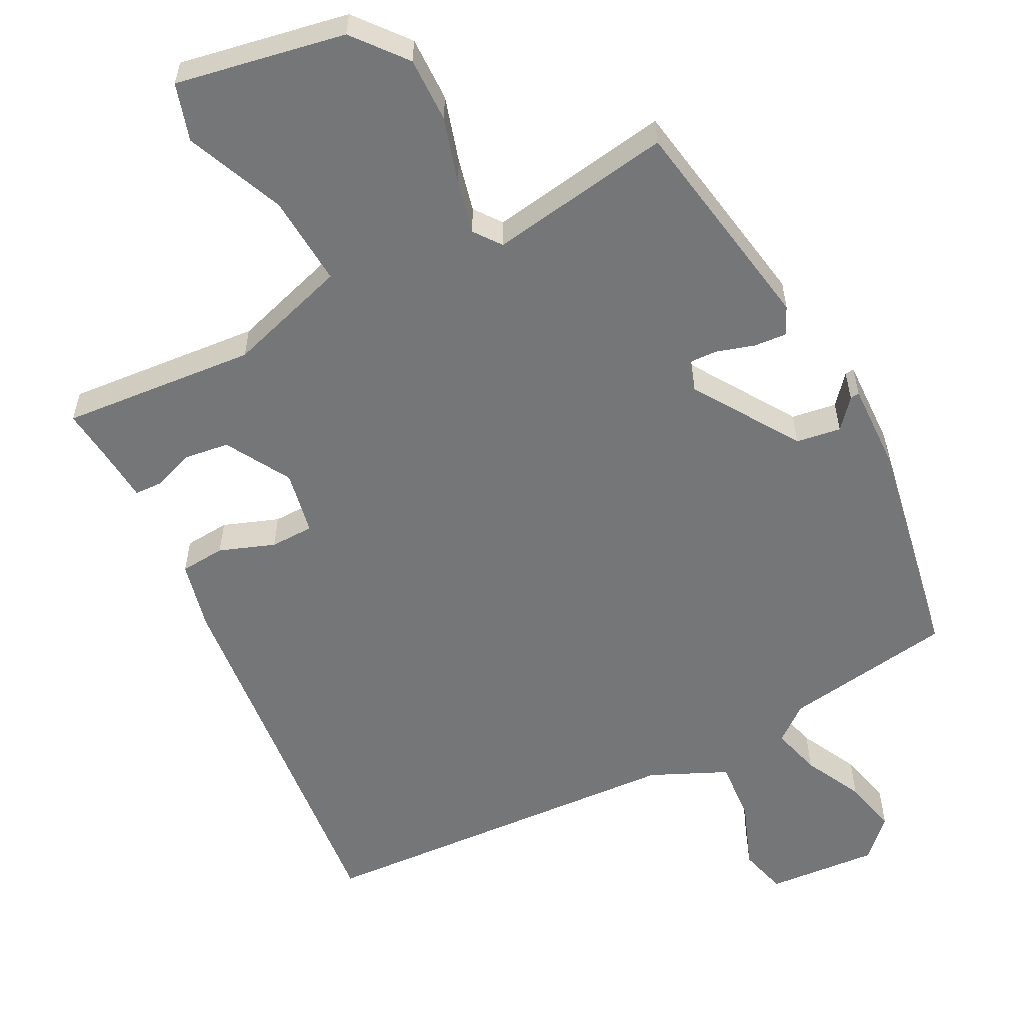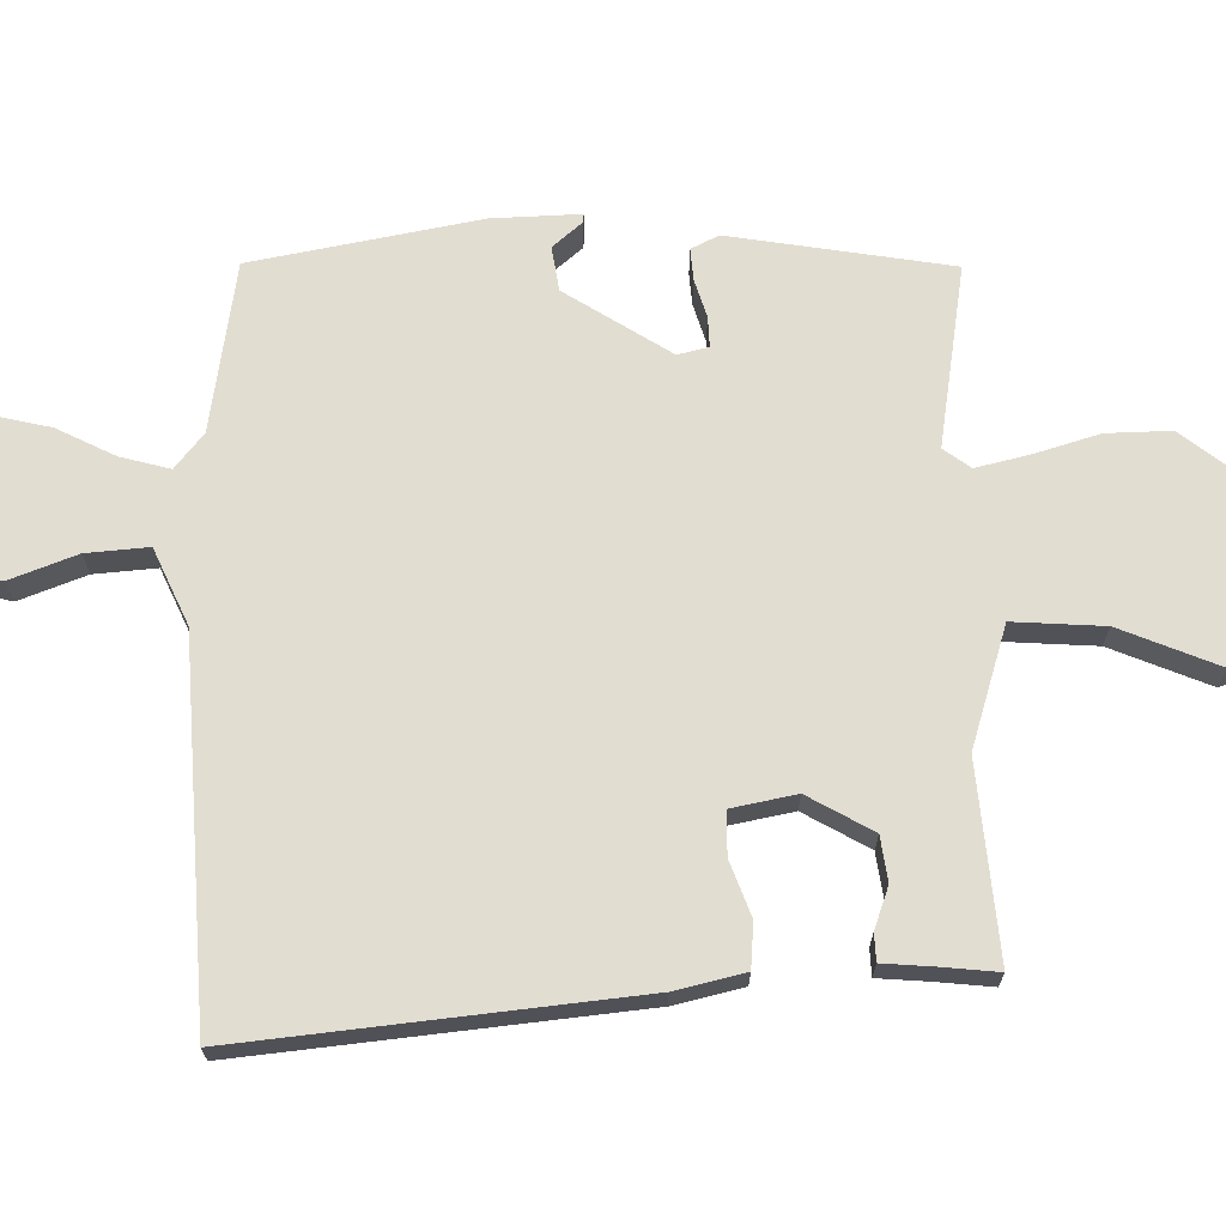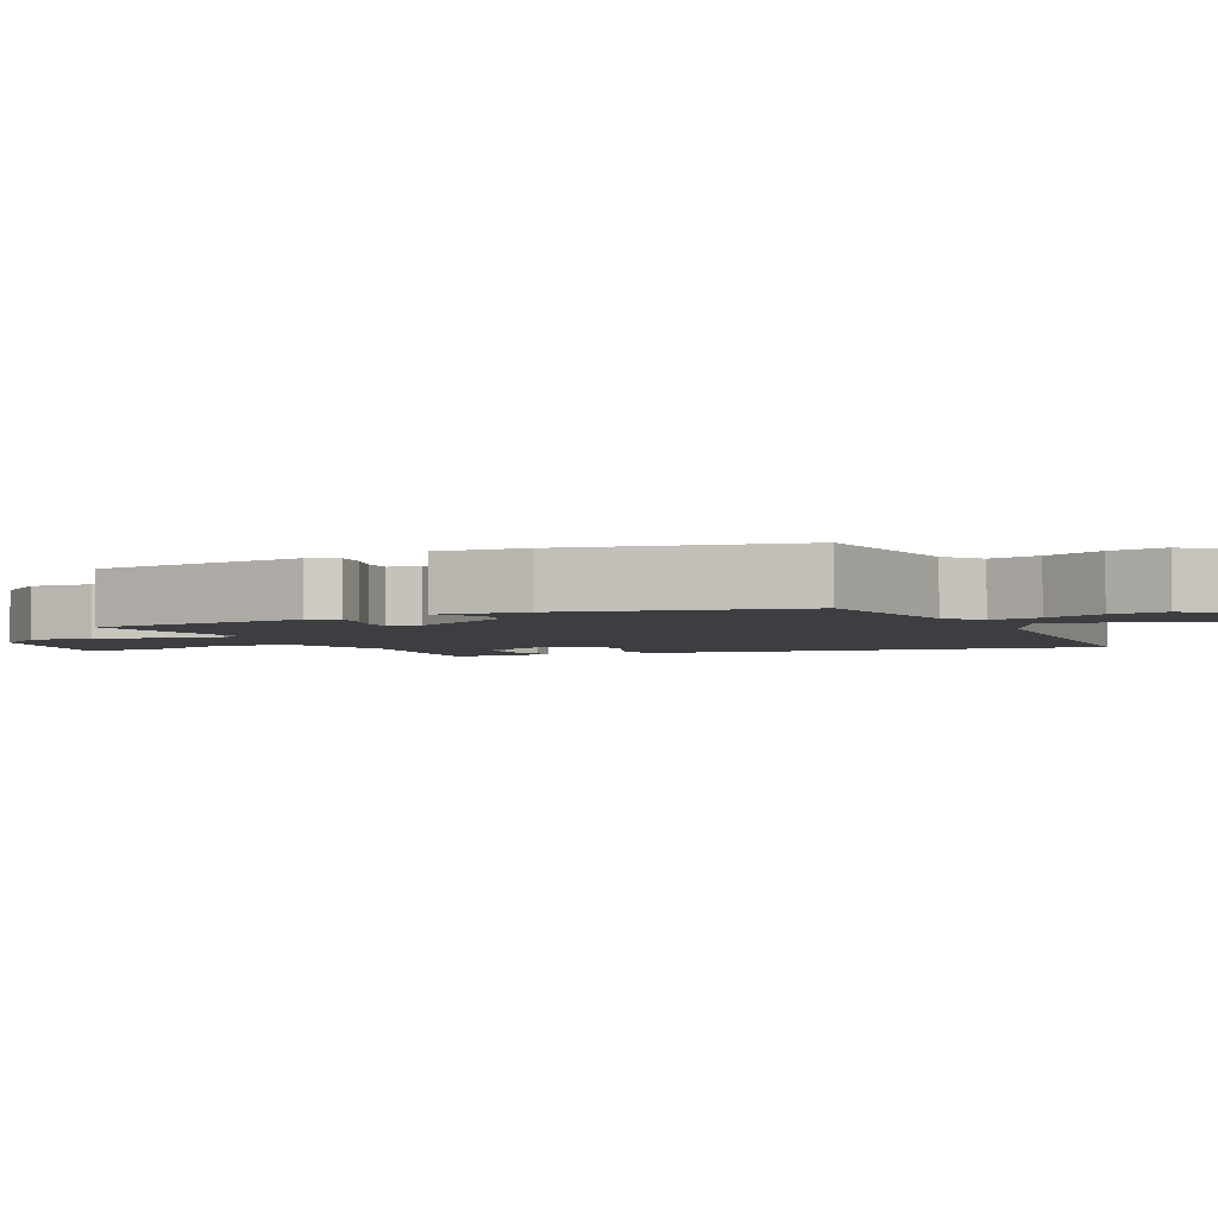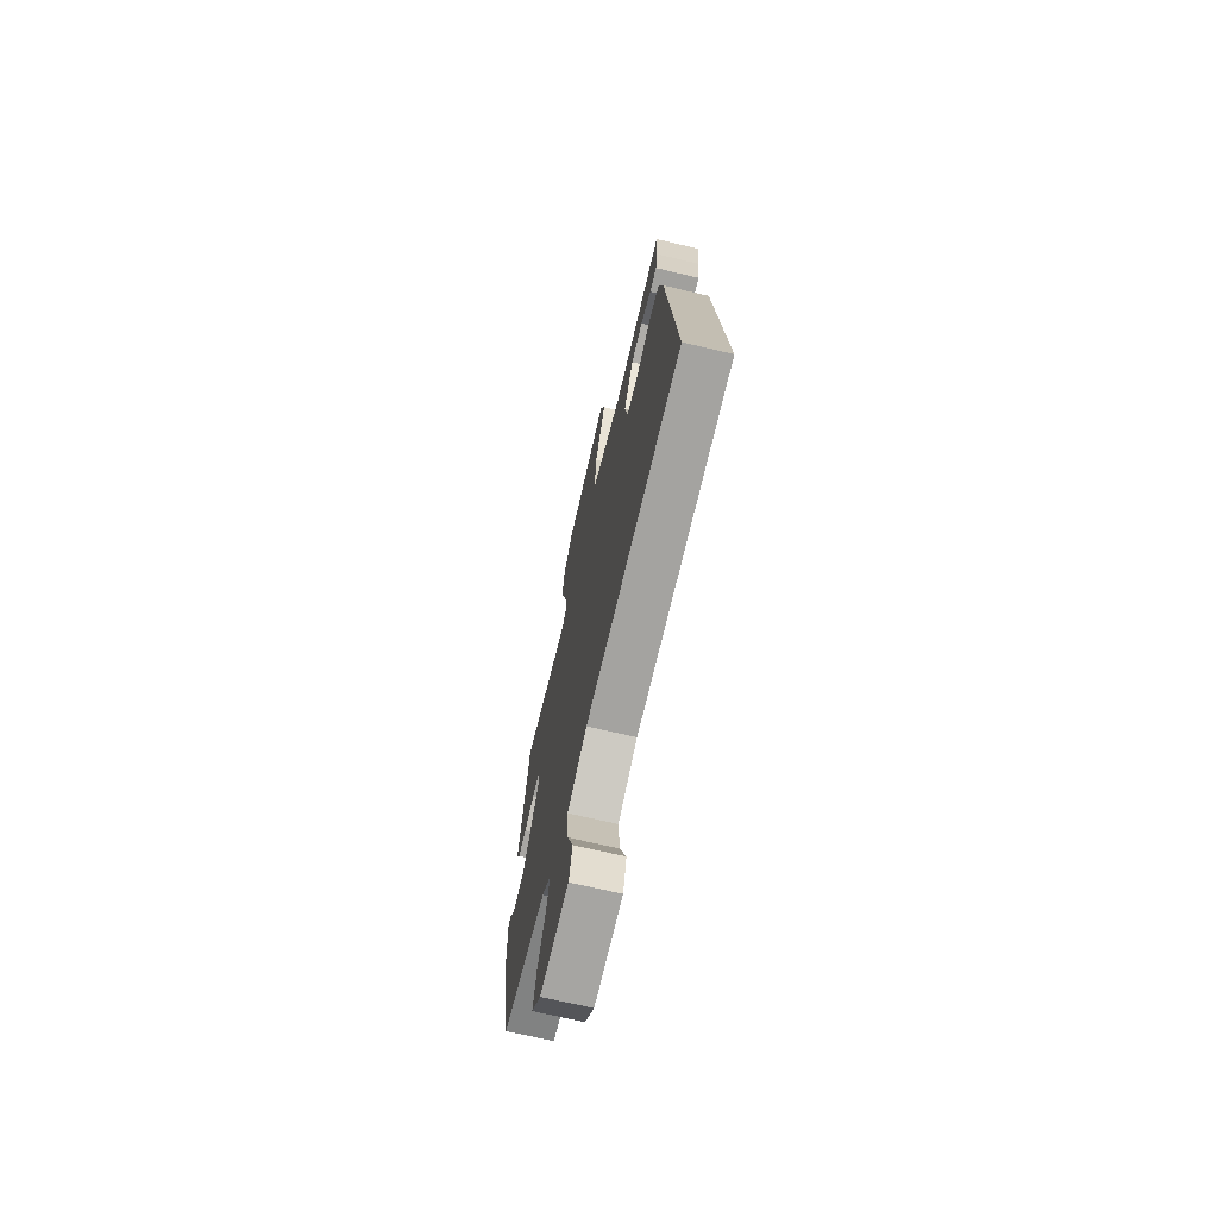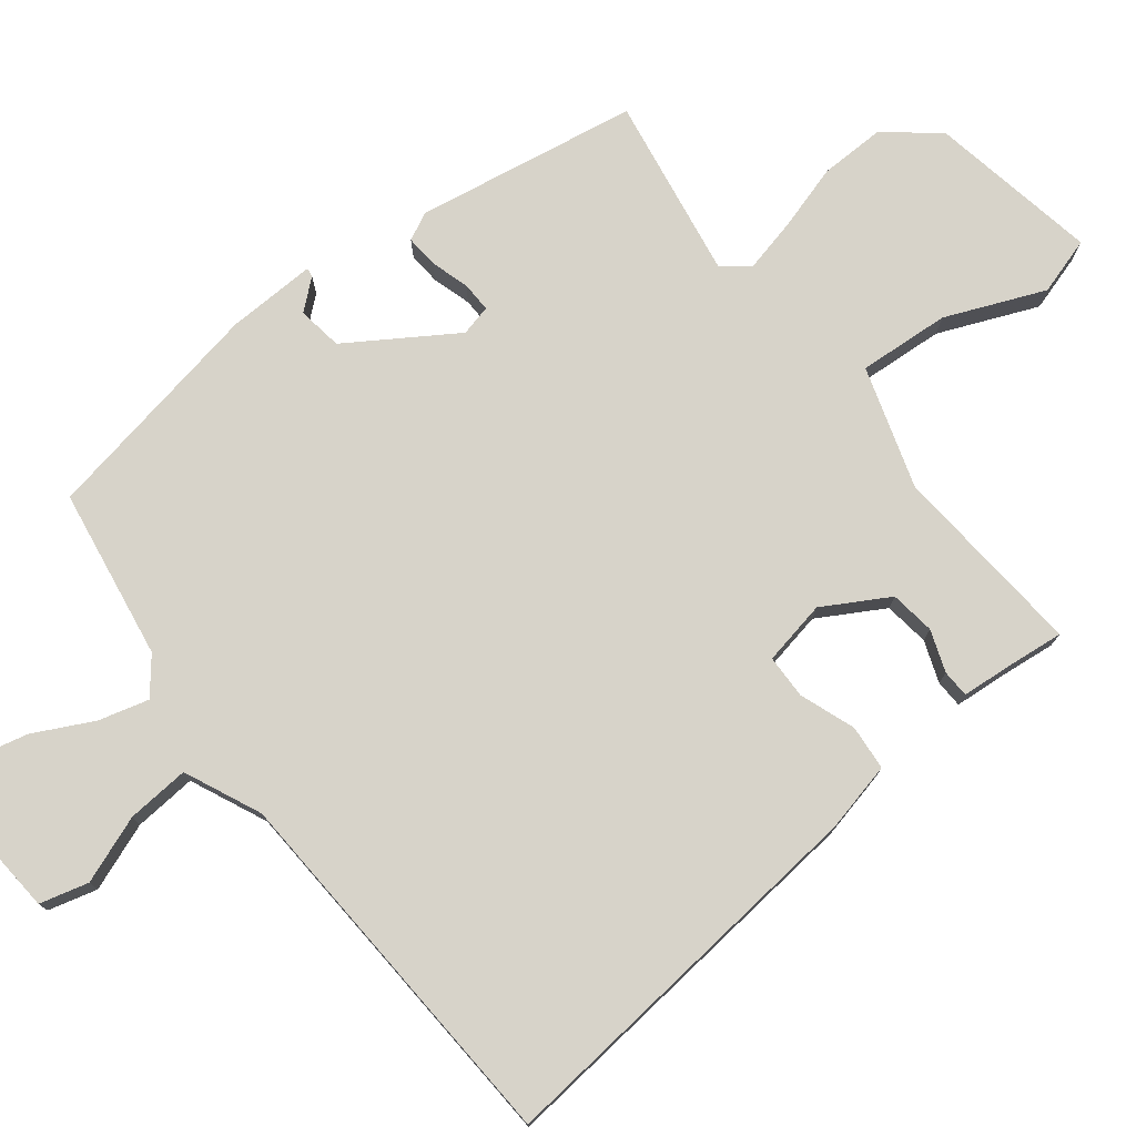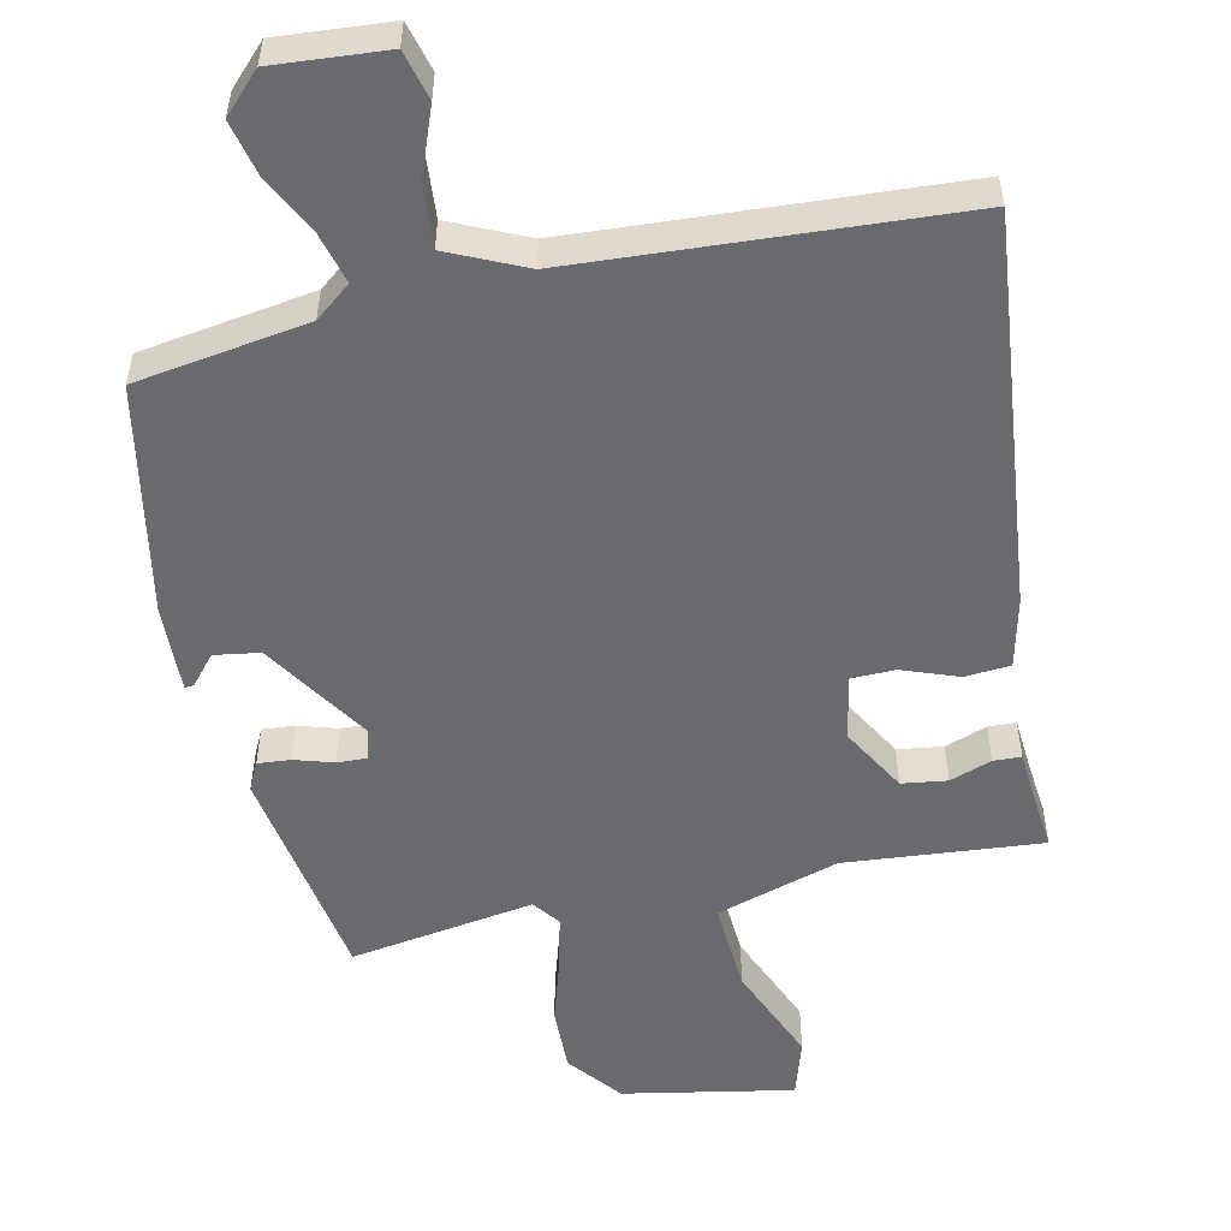
<metadata>
{"format":"obj","ext":"obj","renderer":"f3d","projection":"perspective","resolution":1024,"background":"white","views":[{"elev":-56.8,"azim":26.7,"up":"+Y"},{"elev":68.5,"azim":-91.7,"up":"+Y"},{"elev":-3.2,"azim":113.4,"up":"+Y"},{"elev":-70.2,"azim":-103.3,"up":"+Z"},{"elev":76.3,"azim":-128.5,"up":"+Y"},{"elev":-53.1,"azim":-168.5,"up":"+Y"}]}
</metadata>
<code>
v -0.561 0.07 -0.472
v -0.51 0.07 0.086
v -0.488 0.07 0.185
v -0.424 0.07 0.191
v -0.345 0.07 0.163
v -0.283 0.07 0.165
v -0.266 0.07 0.257
v -0.32 0.07 0.349
v -0.384 0.07 0.357
v -0.443 0.07 0.335
v -0.482 0.07 0.336
v -0.489 0.07 0.412
v -0.498 0.07 0.489
v -0.22 0.07 0.469
v -0.048 0.07 0.525
v -0.058 0.07 0.655
v -0.118 0.07 0.795
v -0.094 0.07 0.877
v 0.147 0.07 0.835
v 0.208 0.07 0.761
v 0.207 0.07 0.668
v 0.18 0.07 0.574
v 0.163 0.07 0.498
v 0.192 0.07 0.46
v 0.452 0.07 0.505
v 0.508 0.07 0.19
v 0.489 0.07 0.15
v 0.443 0.07 0.153
v 0.388 0.07 0.169
v 0.345 0.07 0.17
v 0.335 0.07 0.126
v 0.433 0.07 -0.023
v 0.497 0.07 -0.032
v 0.532 0.07 0.01
v 0.545 0.07 0.012
v 0.542 0.07 -0.115
v 0.485 0.07 -0.44
v 0.242 0.07 -0.481
v 0.192 0.07 -0.522
v 0.212 0.07 -0.593
v 0.255 0.07 -0.676
v 0.274 0.07 -0.754
v 0.222 0.07 -0.809
v 0.063 0.07 -0.799
v 0.044 0.07 -0.73
v 0.079 0.07 -0.634
v 0.085 0.07 -0.545
v -0.024 0.07 -0.497
v -0.561 0 -0.472
v -0.51 0 0.086
v -0.488 0 0.185
v -0.424 0 0.191
v -0.345 0 0.163
v -0.283 0 0.165
v -0.266 0 0.257
v -0.32 0 0.349
v -0.384 0 0.357
v -0.443 0 0.335
v -0.482 0 0.336
v -0.489 0 0.412
v -0.498 0 0.489
v -0.22 0 0.469
v -0.048 0 0.525
v -0.058 0 0.655
v -0.118 0 0.795
v -0.094 0 0.877
v 0.147 0 0.835
v 0.208 0 0.761
v 0.207 0 0.668
v 0.18 0 0.574
v 0.163 0 0.498
v 0.192 0 0.46
v 0.452 0 0.505
v 0.508 0 0.19
v 0.489 0 0.15
v 0.443 0 0.153
v 0.388 0 0.169
v 0.345 0 0.17
v 0.335 0 0.126
v 0.433 0 -0.023
v 0.497 0 -0.032
v 0.532 0 0.01
v 0.545 0 0.012
v 0.542 0 -0.115
v 0.485 0 -0.44
v 0.242 0 -0.481
v 0.192 0 -0.522
v 0.212 0 -0.593
v 0.255 0 -0.676
v 0.274 0 -0.754
v 0.222 0 -0.809
v 0.063 0 -0.799
v 0.044 0 -0.73
v 0.079 0 -0.634
v 0.085 0 -0.545
v -0.024 0 -0.497
f 43 44 45 46
f 43 46 47
f 40 41 42 43
f 39 40 43 47
f 38 39 47 48
f 33 34 35 36
f 32 33 36 37
f 31 32 37 38
f 26 27 28 29
f 24 25 26 29
f 24 29 30
f 23 24 30 31
f 19 20 21 22
f 19 22 23
f 16 17 18 19
f 15 16 19 23
f 14 15 23 31
f 12 13 14 31
f 9 10 11 12
f 8 9 12
f 2 3 4 5
f 2 5 6
f 1 2 6
f 48 1 6
f 38 48 6 7
f 31 38 7 8
f 8 12 31
f 94 93 92 91
f 95 94 91
f 91 90 89 88
f 95 91 88 87
f 96 95 87 86
f 84 83 82 81
f 85 84 81 80
f 86 85 80 79
f 77 76 75 74
f 77 74 73 72
f 78 77 72
f 79 78 72 71
f 70 69 68 67
f 71 70 67
f 67 66 65 64
f 71 67 64 63
f 79 71 63 62
f 79 62 61 60
f 60 59 58 57
f 60 57 56
f 53 52 51 50
f 54 53 50
f 54 50 49
f 54 49 96
f 55 54 96 86
f 56 55 86 79
f 79 60 56
f 1 49 50 2
f 2 50 51 3
f 3 51 52 4
f 4 52 53 5
f 5 53 54 6
f 6 54 55 7
f 7 55 56 8
f 8 56 57 9
f 9 57 58 10
f 10 58 59 11
f 11 59 60 12
f 12 60 61 13
f 13 61 62 14
f 14 62 63 15
f 15 63 64 16
f 16 64 65 17
f 17 65 66 18
f 18 66 67 19
f 19 67 68 20
f 20 68 69 21
f 21 69 70 22
f 22 70 71 23
f 23 71 72 24
f 24 72 73 25
f 25 73 74 26
f 26 74 75 27
f 27 75 76 28
f 28 76 77 29
f 29 77 78 30
f 30 78 79 31
f 31 79 80 32
f 32 80 81 33
f 33 81 82 34
f 34 82 83 35
f 35 83 84 36
f 36 84 85 37
f 37 85 86 38
f 38 86 87 39
f 39 87 88 40
f 40 88 89 41
f 41 89 90 42
f 42 90 91 43
f 43 91 92 44
f 44 92 93 45
f 45 93 94 46
f 46 94 95 47
f 47 95 96 48
f 48 96 49 1

</code>
